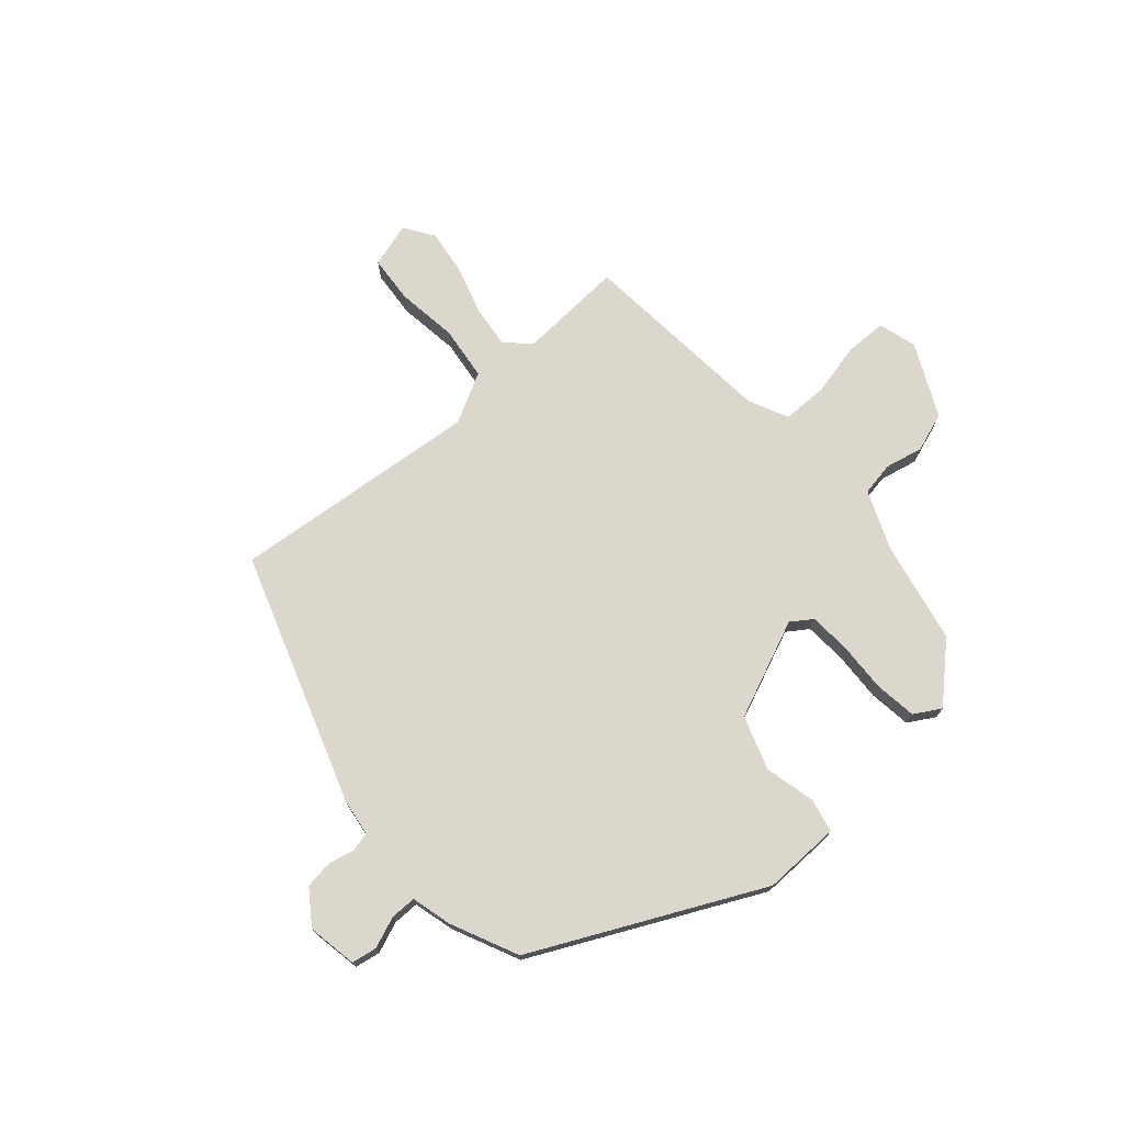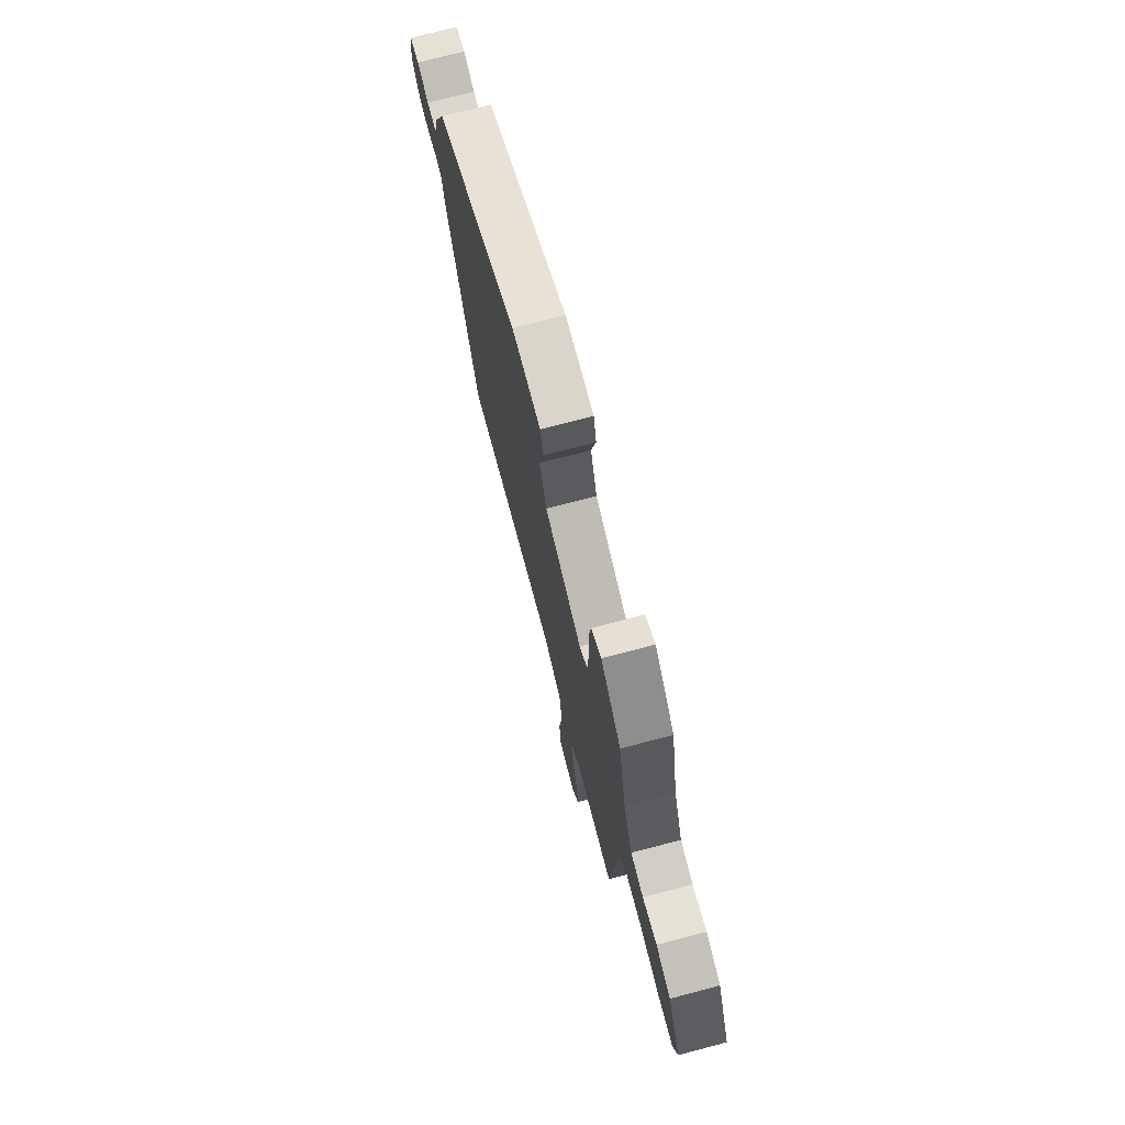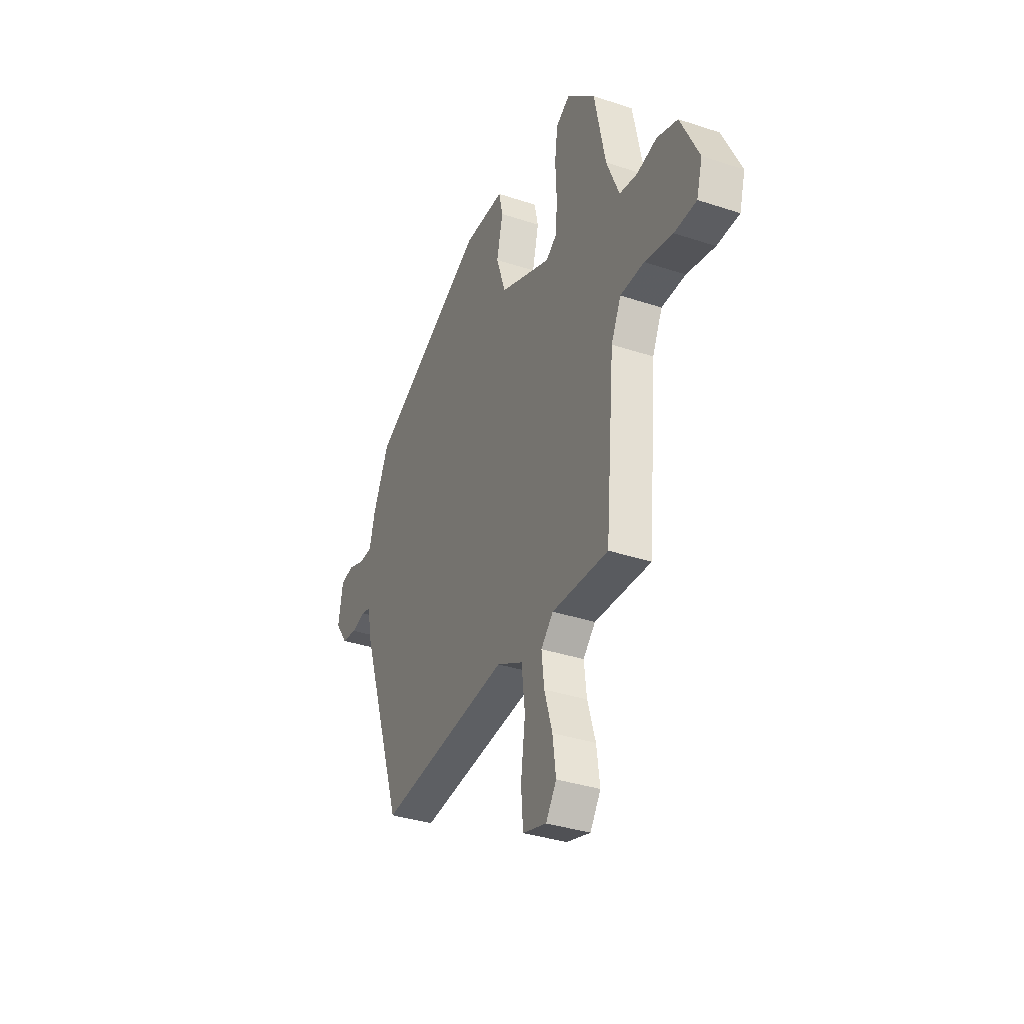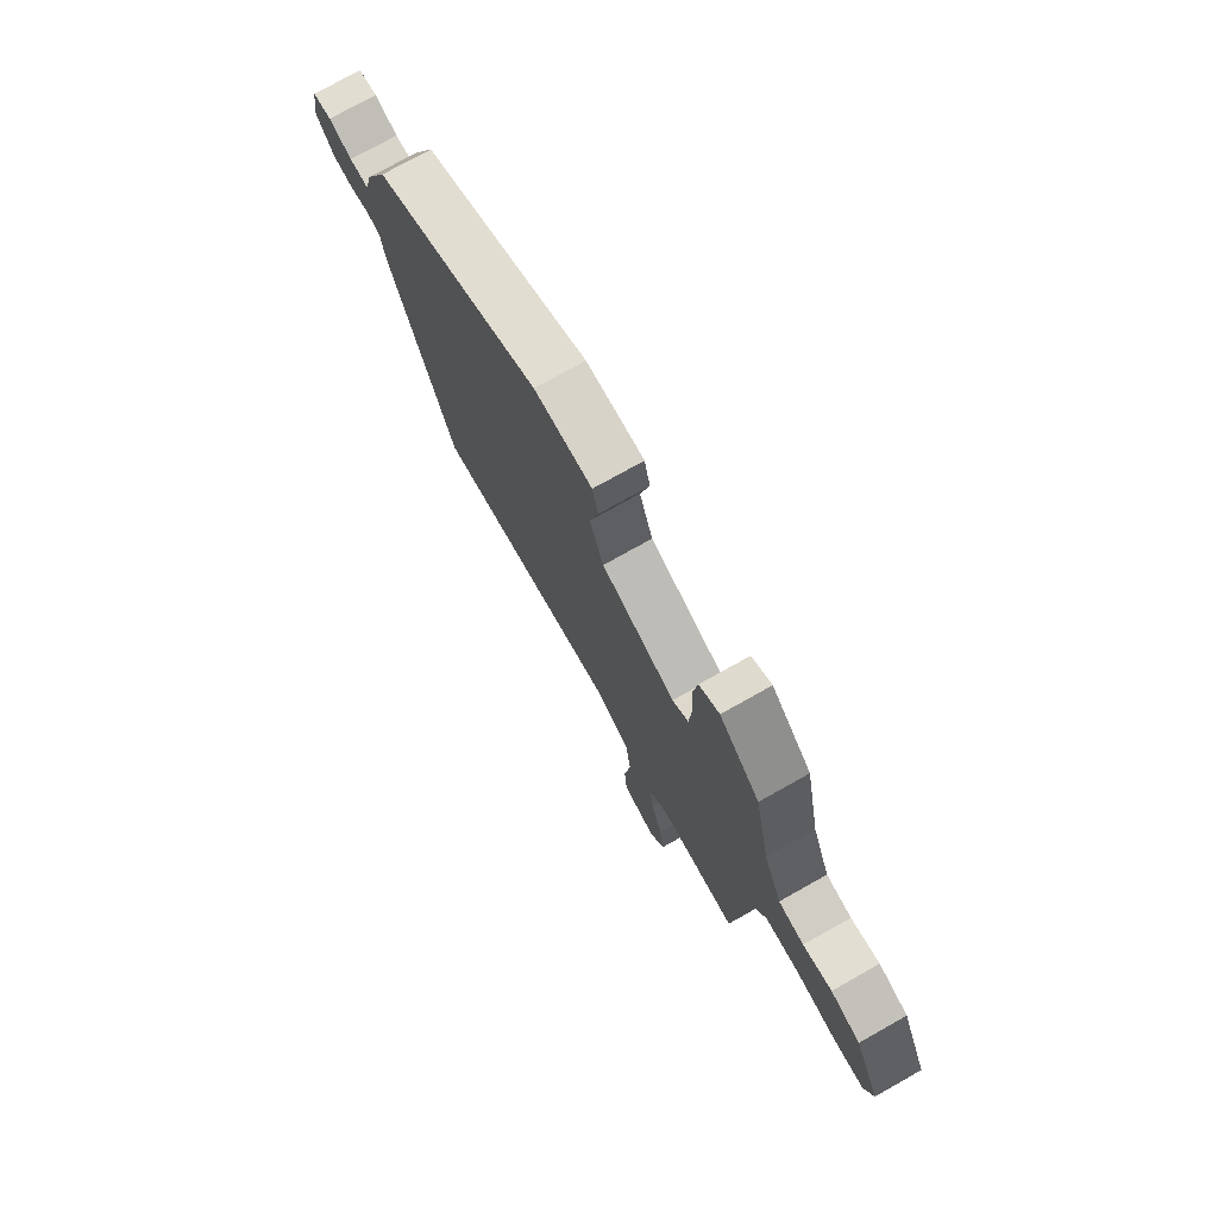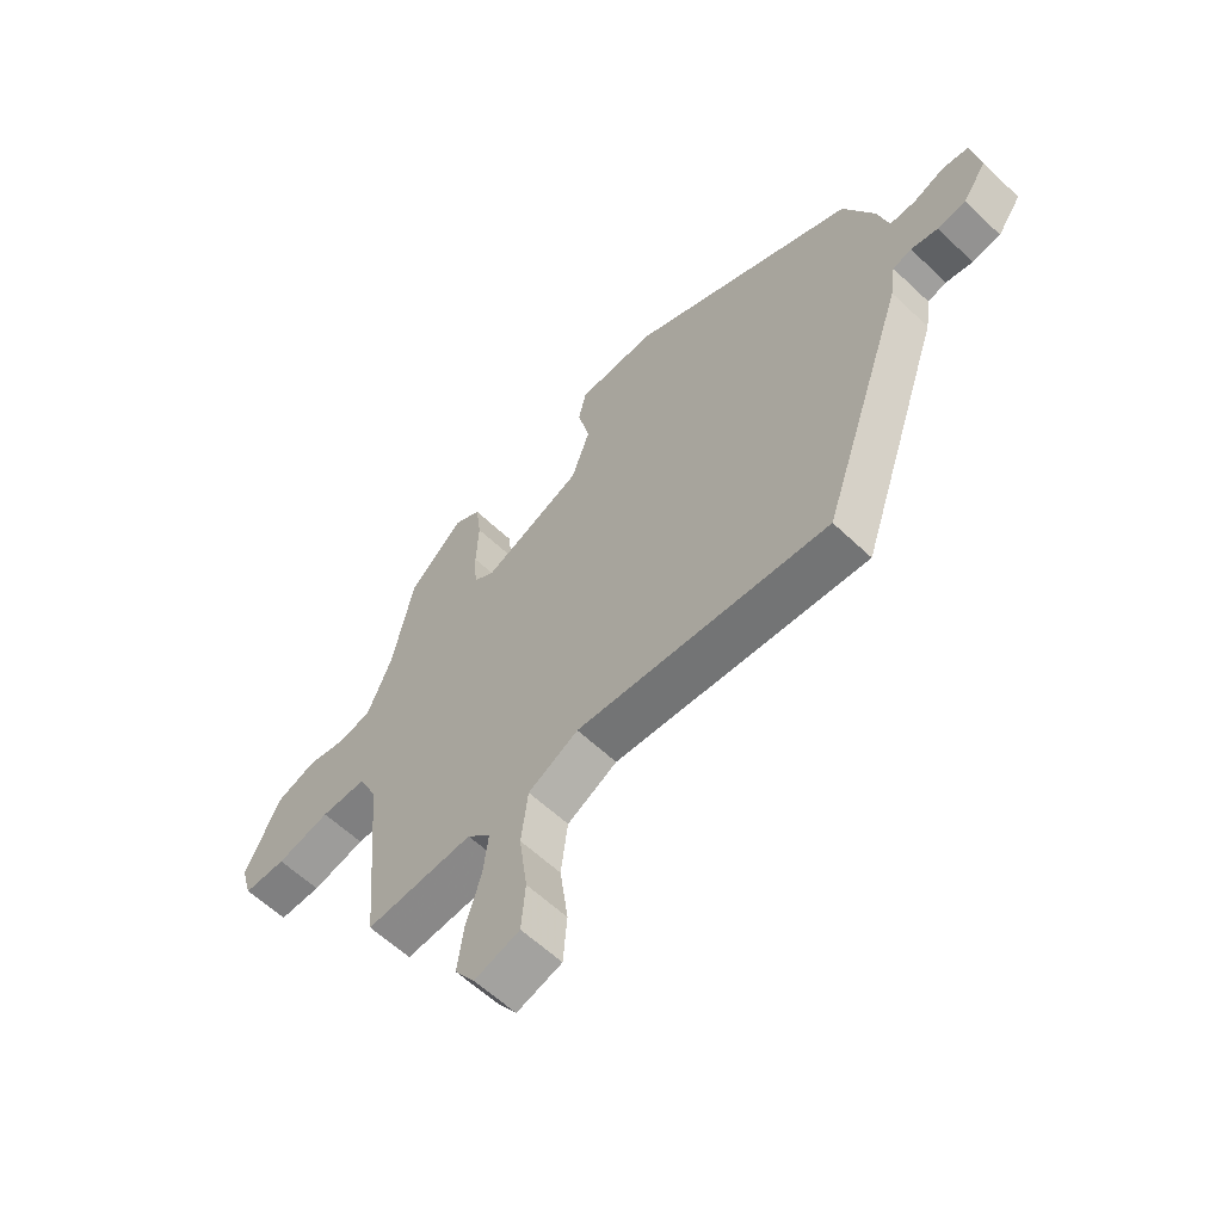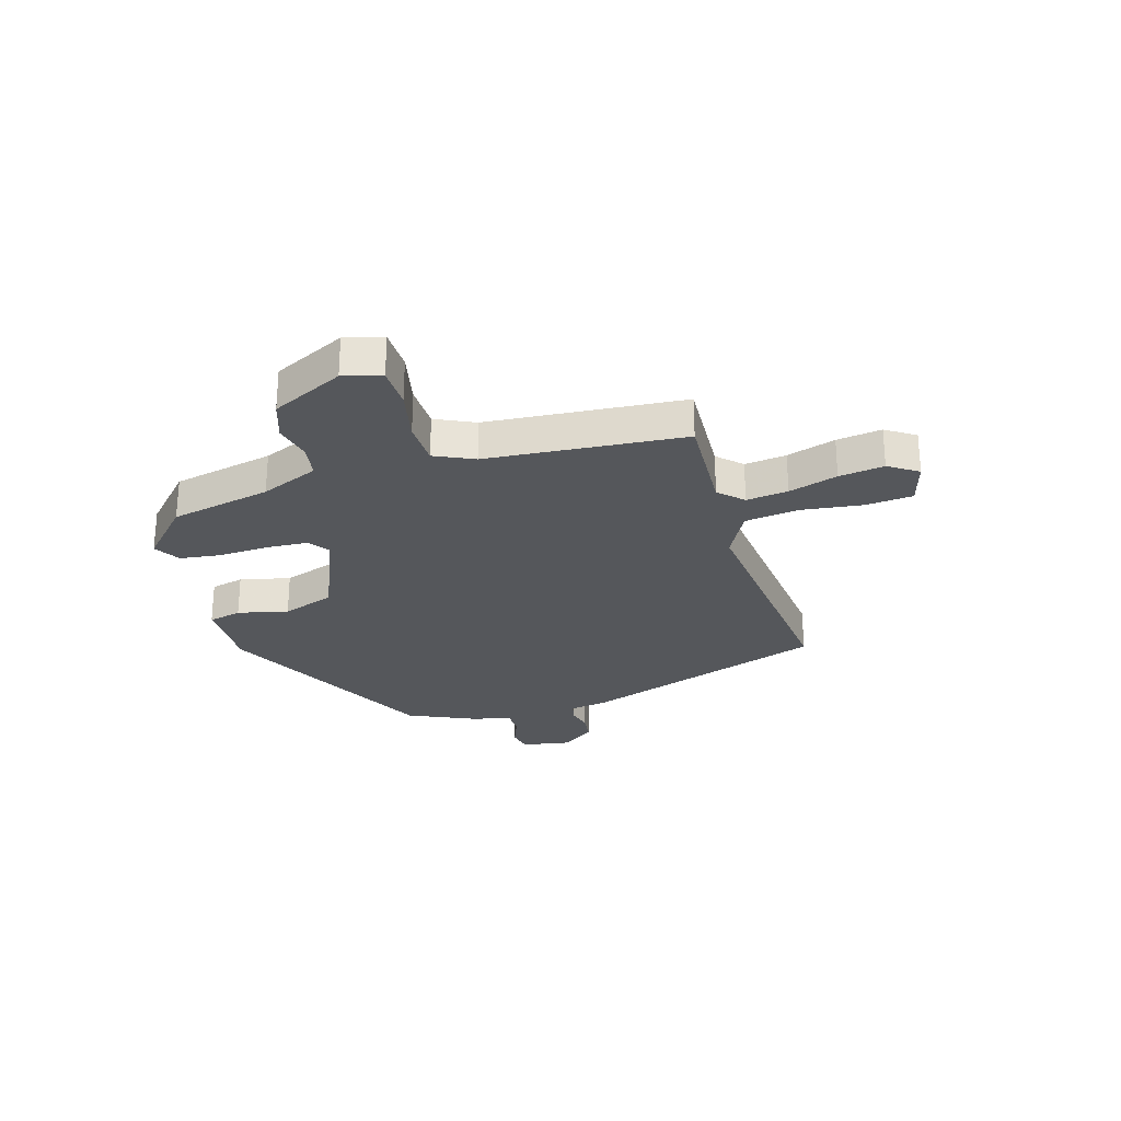
<metadata>
{"format":"obj","ext":"obj","renderer":"f3d","projection":"perspective","resolution":1024,"background":"white","views":[{"elev":73.3,"azim":-41.2,"up":"+Y"},{"elev":73.3,"azim":75.3,"up":"+Z"},{"elev":-35.6,"azim":66.4,"up":"+Z"},{"elev":75.2,"azim":60.7,"up":"+Z"},{"elev":-60.4,"azim":-134.0,"up":"+Z"},{"elev":-26.9,"azim":107.1,"up":"+Y"}]}
</metadata>
<code>
v -0.369 0.07 -0.504
v -0.522 0.07 -0.053
v -0.532 0.07 0.015
v -0.566 0.07 0.024
v -0.614 0.07 0.013
v -0.665 0.07 0.02
v -0.708 0.07 0.081
v -0.692 0.07 0.171
v -0.646 0.07 0.179
v -0.59 0.07 0.157
v -0.543 0.07 0.157
v -0.524 0.07 0.23
v -0.468 0.07 0.351
v -0.06 0.07 0.549
v 0.08 0.07 0.546
v 0.094 0.07 0.485
v 0.072 0.07 0.393
v 0.105 0.07 0.296
v 0.283 0.07 0.221
v 0.321 0.07 0.247
v 0.326 0.07 0.321
v 0.322 0.07 0.413
v 0.332 0.07 0.489
v 0.38 0.07 0.517
v 0.477 0.07 0.426
v 0.515 0.07 0.241
v 0.559 0.07 0.135
v 0.62 0.07 0.124
v 0.689 0.07 0.139
v 0.76 0.07 0.114
v 0.823 0.07 -0.018
v 0.803 0.07 -0.087
v 0.727 0.07 -0.088
v 0.631 0.07 -0.066
v 0.549 0.07 -0.067
v 0.515 0.07 -0.138
v 0.483 0.07 -0.497
v 0.29 0.07 -0.486
v 0.248 0.07 -0.528
v 0.257 0.07 -0.604
v 0.284 0.07 -0.693
v 0.295 0.07 -0.775
v 0.259 0.07 -0.828
v 0.178 0.07 -0.804
v 0.171 0.07 -0.718
v 0.186 0.07 -0.607
v 0.174 0.07 -0.509
v 0.084 0.07 -0.461
v -0.369 0 -0.504
v -0.522 0 -0.053
v -0.532 0 0.015
v -0.566 0 0.024
v -0.614 0 0.013
v -0.665 0 0.02
v -0.708 0 0.081
v -0.692 0 0.171
v -0.646 0 0.179
v -0.59 0 0.157
v -0.543 0 0.157
v -0.524 0 0.23
v -0.468 0 0.351
v -0.06 0 0.549
v 0.08 0 0.546
v 0.094 0 0.485
v 0.072 0 0.393
v 0.105 0 0.296
v 0.283 0 0.221
v 0.321 0 0.247
v 0.326 0 0.321
v 0.322 0 0.413
v 0.332 0 0.489
v 0.38 0 0.517
v 0.477 0 0.426
v 0.515 0 0.241
v 0.559 0 0.135
v 0.62 0 0.124
v 0.689 0 0.139
v 0.76 0 0.114
v 0.823 0 -0.018
v 0.803 0 -0.087
v 0.727 0 -0.088
v 0.631 0 -0.066
v 0.549 0 -0.067
v 0.515 0 -0.138
v 0.483 0 -0.497
v 0.29 0 -0.486
v 0.248 0 -0.528
v 0.257 0 -0.604
v 0.284 0 -0.693
v 0.295 0 -0.775
v 0.259 0 -0.828
v 0.178 0 -0.804
v 0.171 0 -0.718
v 0.186 0 -0.607
v 0.174 0 -0.509
v 0.084 0 -0.461
f 44 45 46
f 43 44 46
f 42 43 46
f 41 42 46
f 40 41 46
f 39 40 46 47
f 38 39 47 48
f 36 37 38 48
f 32 33 34
f 31 32 34
f 30 31 34
f 29 30 34
f 28 29 34
f 27 28 34 35
f 1 2 3
f 48 1 3
f 36 48 3
f 35 36 3
f 27 35 3
f 26 27 3
f 24 25 26
f 23 24 26
f 22 23 26
f 21 22 26
f 15 16 17
f 14 15 17
f 13 14 17
f 12 13 17
f 11 12 17
f 11 17 18
f 8 9 10
f 7 8 10
f 6 7 10
f 5 6 10
f 4 5 10
f 4 10 11
f 11 18 19
f 4 11 19
f 3 4 19
f 20 21 26
f 19 20 26
f 3 19 26
f 94 93 92
f 94 92 91
f 94 91 90
f 94 90 89
f 94 89 88
f 95 94 88 87
f 96 95 87 86
f 96 86 85 84
f 82 81 80
f 82 80 79
f 82 79 78
f 82 78 77
f 82 77 76
f 83 82 76 75
f 51 50 49
f 51 49 96
f 51 96 84
f 51 84 83
f 51 83 75
f 51 75 74
f 74 73 72
f 74 72 71
f 74 71 70
f 74 70 69
f 65 64 63
f 65 63 62
f 65 62 61
f 65 61 60
f 65 60 59
f 66 65 59
f 58 57 56
f 58 56 55
f 58 55 54
f 58 54 53
f 58 53 52
f 59 58 52
f 67 66 59
f 67 59 52
f 67 52 51
f 74 69 68
f 74 68 67
f 74 67 51
f 1 49 50 2
f 2 50 51 3
f 3 51 52 4
f 4 52 53 5
f 5 53 54 6
f 6 54 55 7
f 7 55 56 8
f 8 56 57 9
f 9 57 58 10
f 10 58 59 11
f 11 59 60 12
f 12 60 61 13
f 13 61 62 14
f 14 62 63 15
f 15 63 64 16
f 16 64 65 17
f 17 65 66 18
f 18 66 67 19
f 19 67 68 20
f 20 68 69 21
f 21 69 70 22
f 22 70 71 23
f 23 71 72 24
f 24 72 73 25
f 25 73 74 26
f 26 74 75 27
f 27 75 76 28
f 28 76 77 29
f 29 77 78 30
f 30 78 79 31
f 31 79 80 32
f 32 80 81 33
f 33 81 82 34
f 34 82 83 35
f 35 83 84 36
f 36 84 85 37
f 37 85 86 38
f 38 86 87 39
f 39 87 88 40
f 40 88 89 41
f 41 89 90 42
f 42 90 91 43
f 43 91 92 44
f 44 92 93 45
f 45 93 94 46
f 46 94 95 47
f 47 95 96 48
f 48 96 49 1

</code>
